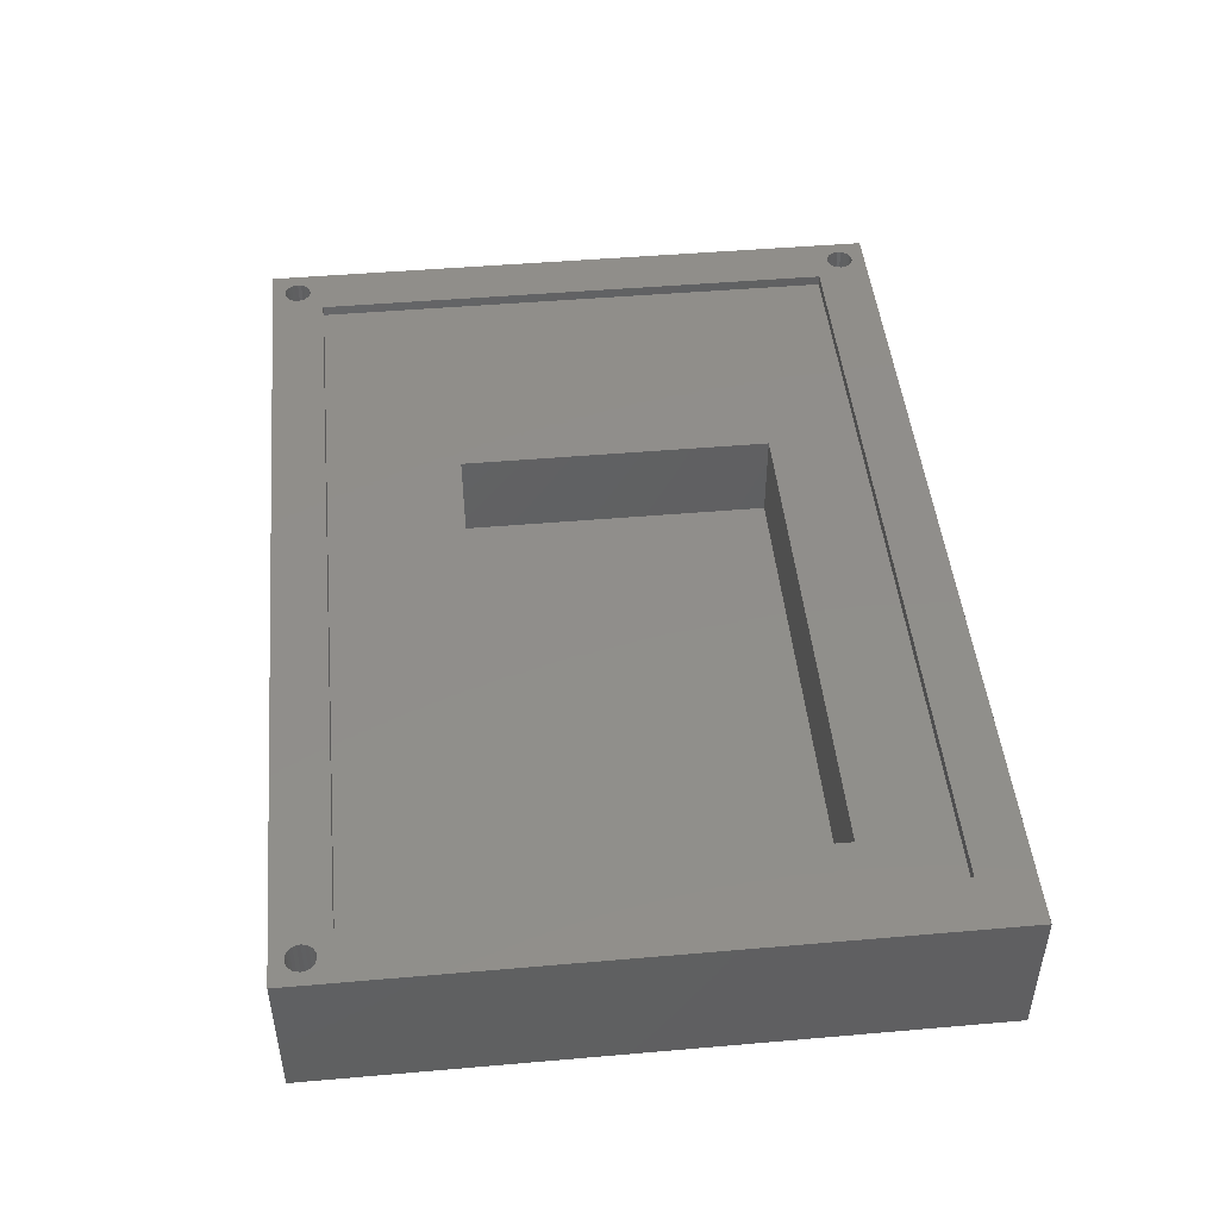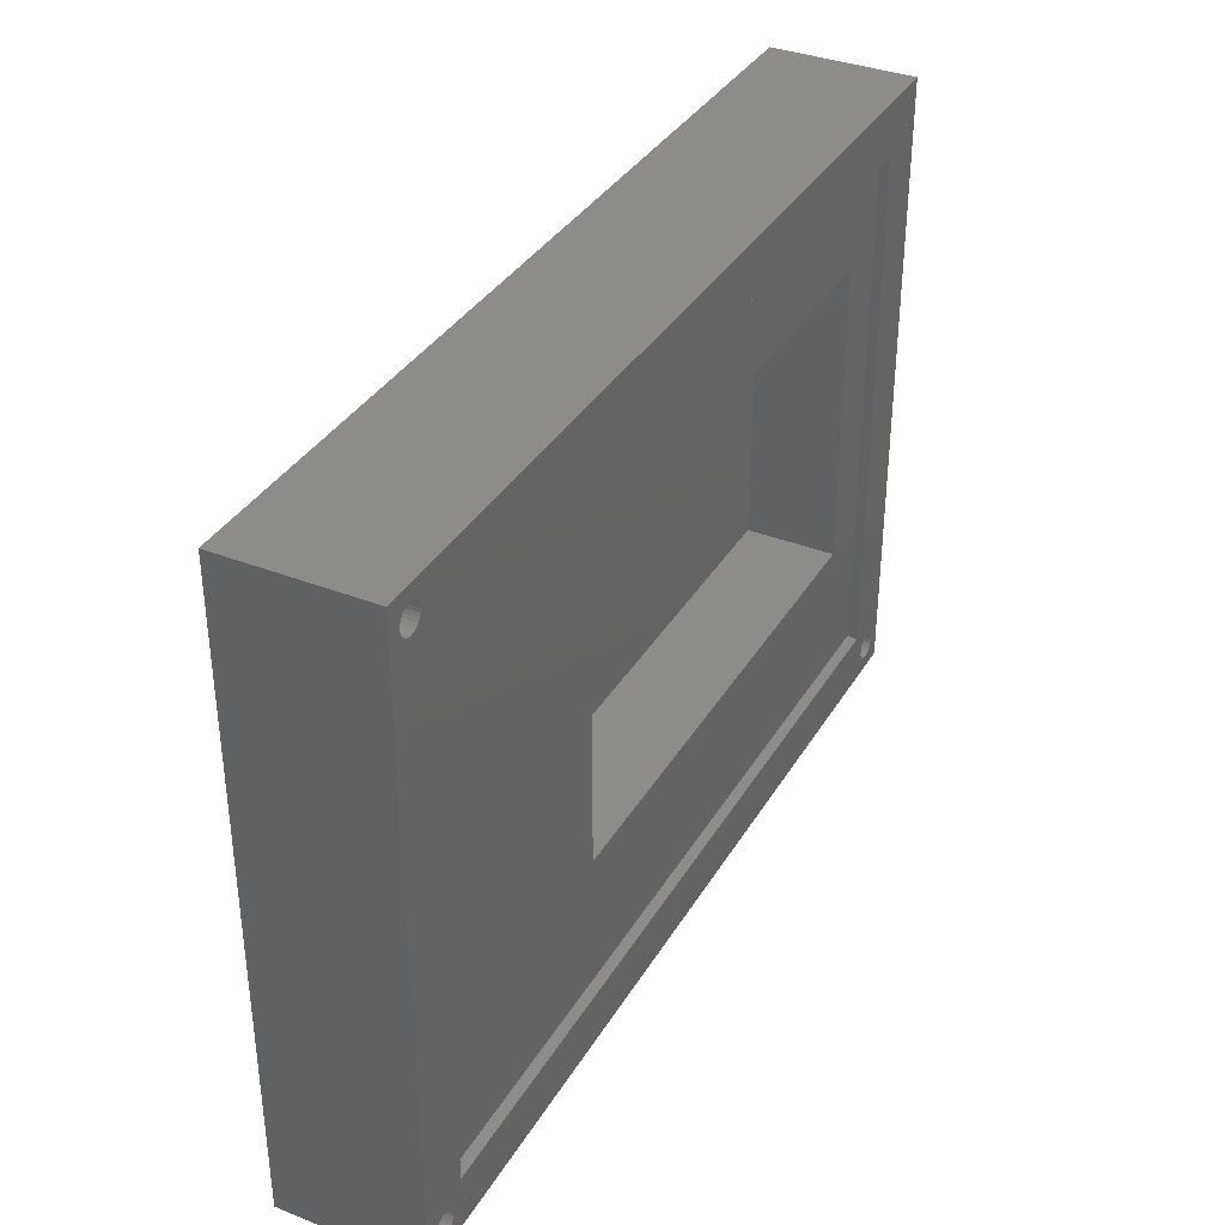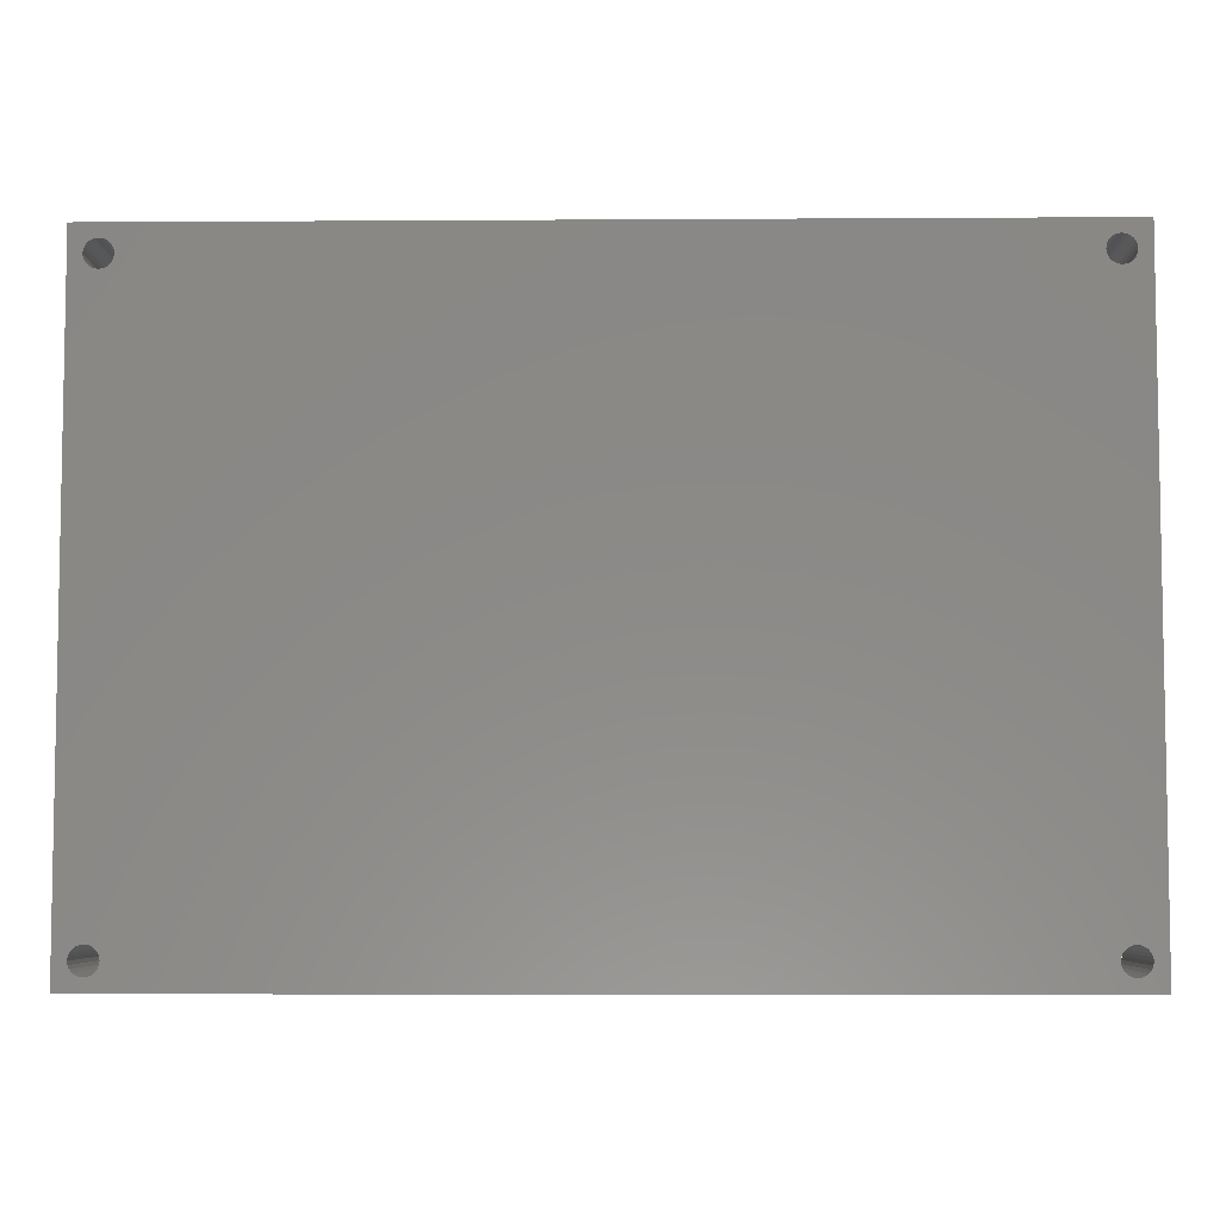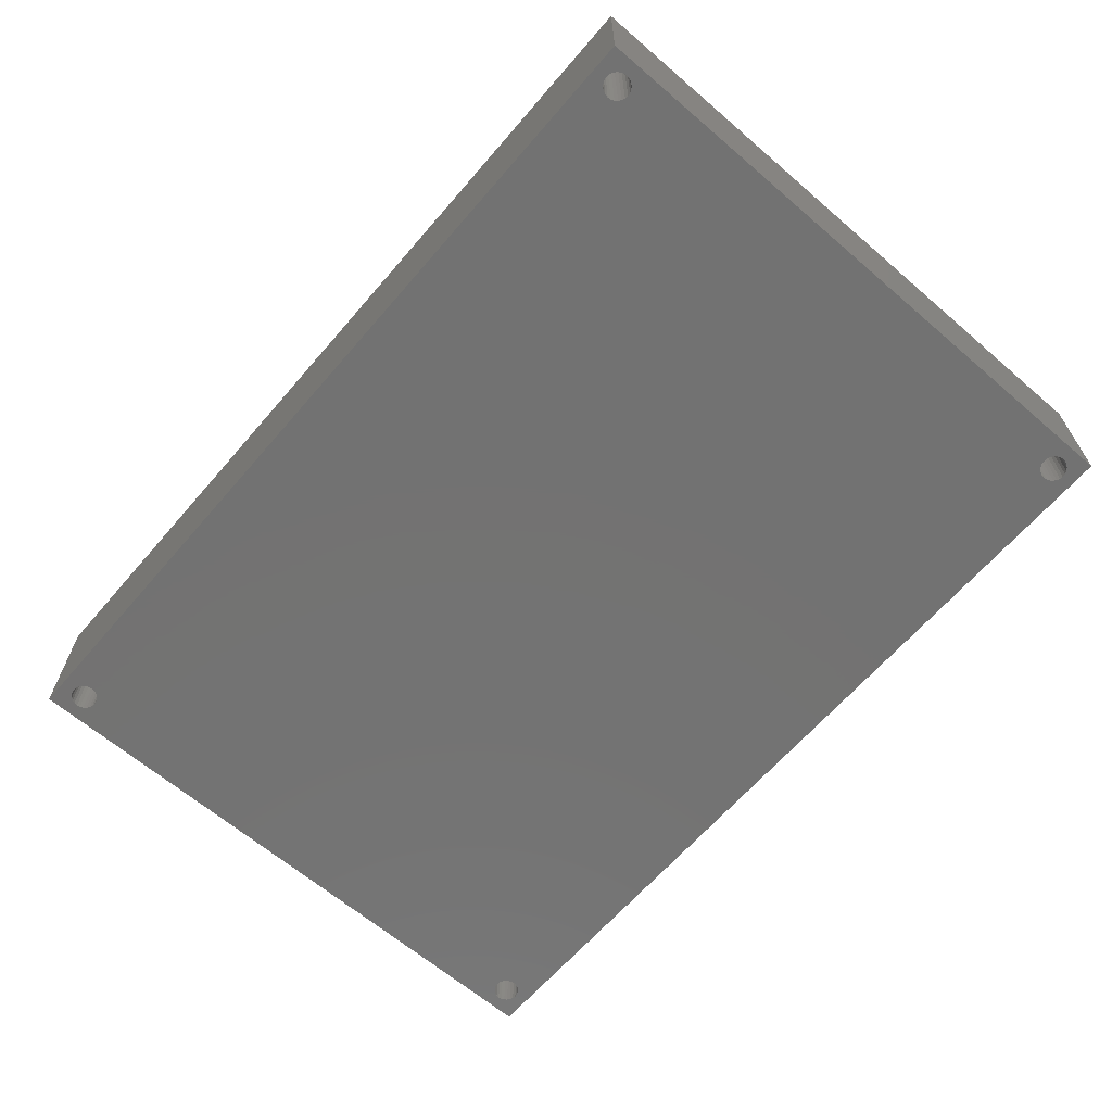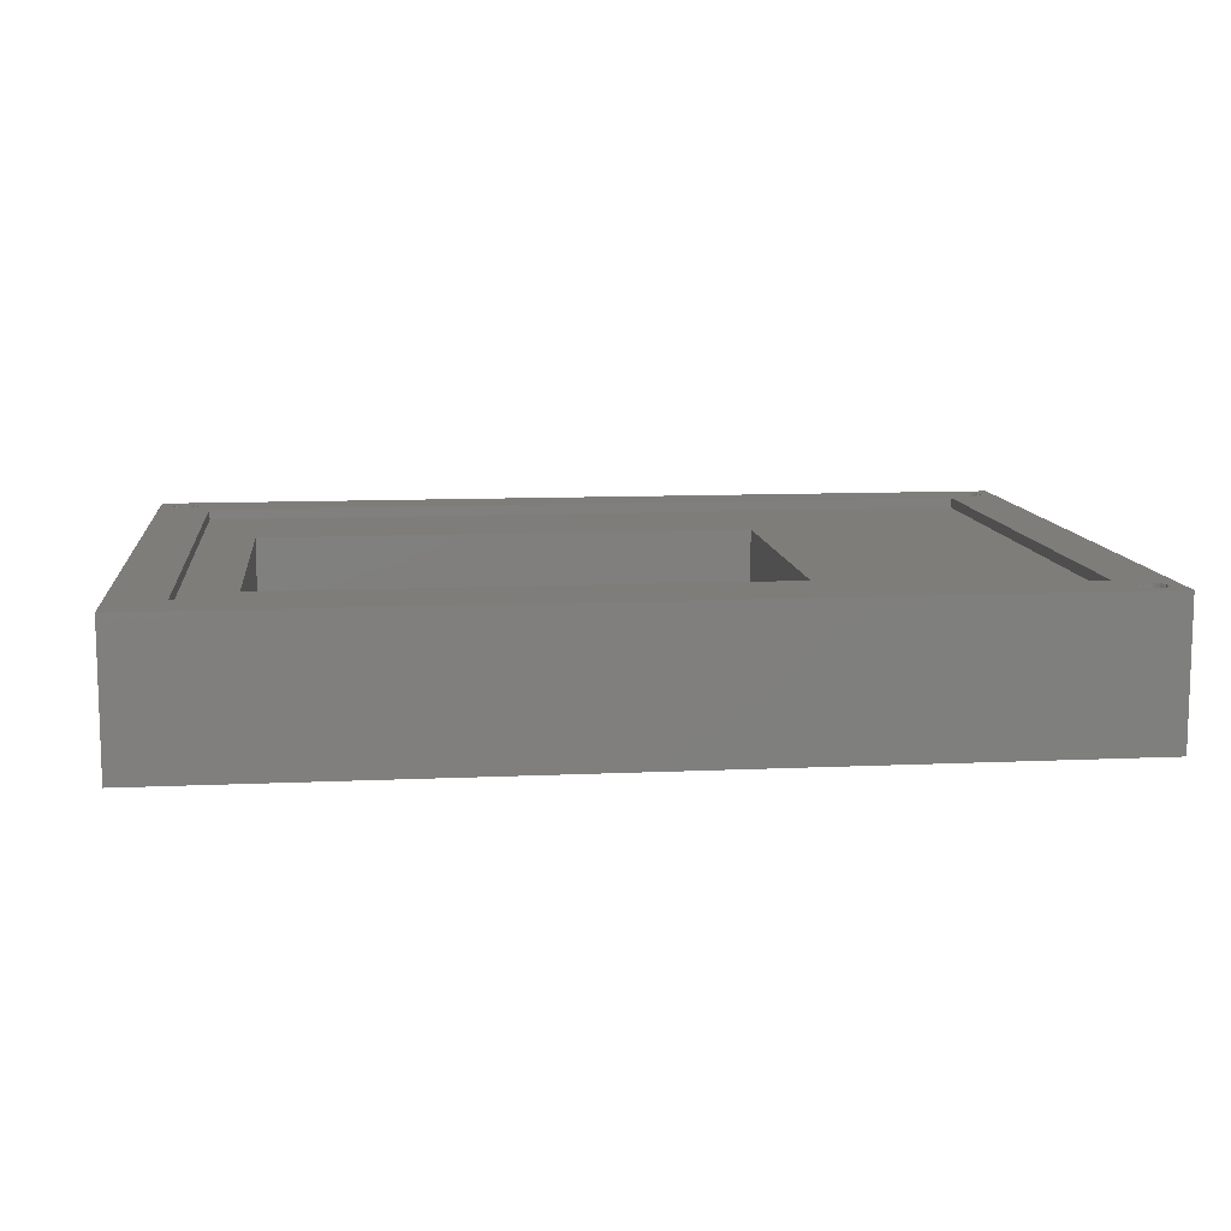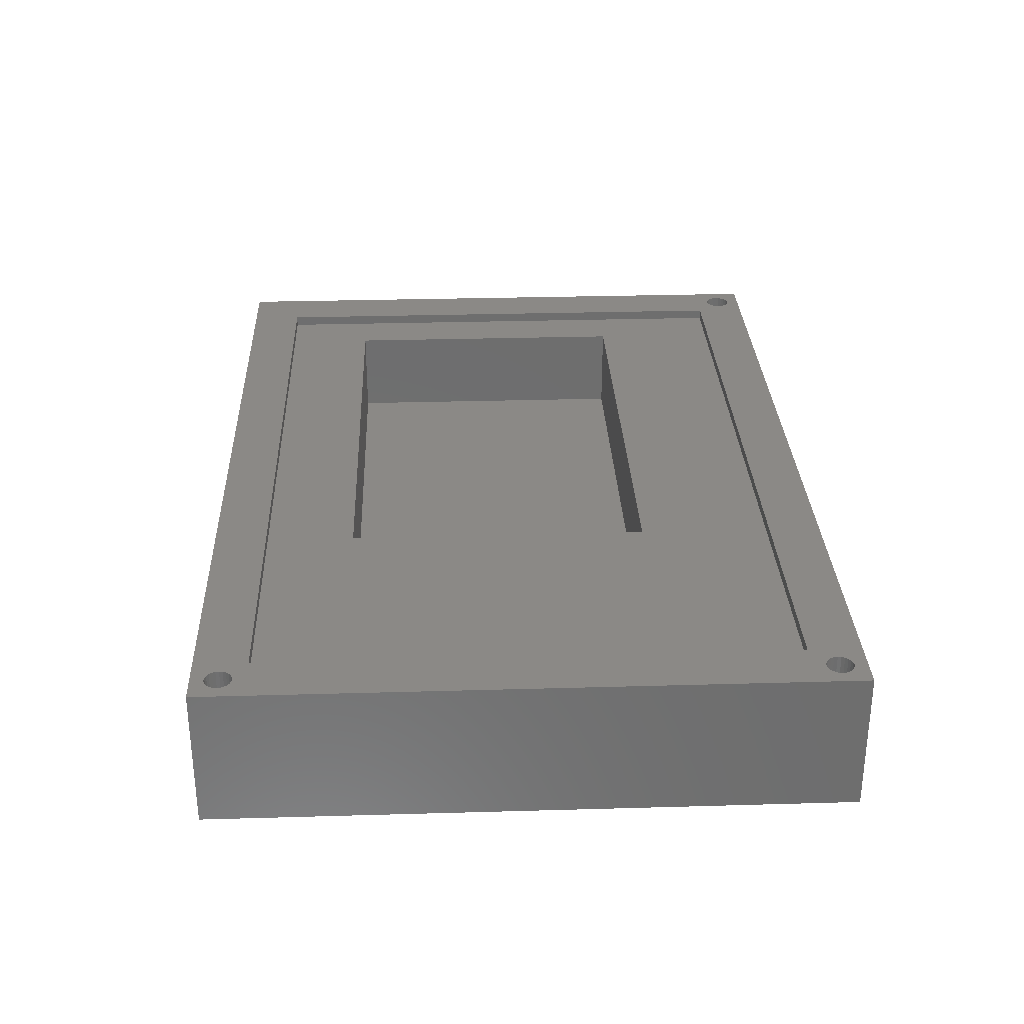
<metadata>
{"format":"stl","ext":"stl","renderer":"f3d","projection":"perspective","resolution":1024,"background":"white","views":[{"elev":47.0,"azim":84.4,"up":"+Z"},{"elev":35.9,"azim":-62.8,"up":"+Y"},{"elev":-6.0,"azim":-178.9,"up":"+Y"},{"elev":-64.7,"azim":-130.8,"up":"+Z"},{"elev":10.7,"azim":173.5,"up":"+Z"},{"elev":30.0,"azim":-92.4,"up":"+Z"}]}
</metadata>
<code>
# stl→obj: 216 verts, 418 faces
v 4.353 107.4 7
v 3.75 107.2 -20
v 4.353 107.4 -20
v 3.75 107.2 7
v -104 83 -12
v -104 25 5
v -104 25 -12
v -104 83 5
v -10 83 5
v -10 83 -12
v 5 107.5 7
v 5 107.5 -20
v 2.5 105 -20
v 2.585 104.4 7
v 2.585 104.4 -20
v 2.5 105 7
v 2.835 106.2 -20
v 2.585 105.6 7
v 2.585 105.6 -20
v 2.835 106.2 7
v 2.835 103.7 7
v 2.835 103.7 -20
v -160 110 7
v 10 110 -20
v -160 110 -20
v 10 110 7
v 3.232 106.8 -20
v 3.232 106.8 7
v 6.768 106.8 7
v 6.25 107.2 -20
v 6.768 106.8 -20
v 6.25 107.2 7
v 5.647 107.4 -20
v 5.647 107.4 7
v 10 -10 7
v 10 -10 -20
v -157.4 104.4 -20
v -157.5 -5 -20
v -157.5 105 -20
v -157.4 -4.353 -20
v -157.2 103.7 -20
v -157.2 -3.75 -20
v -156.8 -3.232 -20
v -156.8 103.2 -20
v -156.2 102.8 -20
v -156.2 -2.835 -20
v -155.6 -2.585 -20
v -155.6 102.6 -20
v -155 -2.5 -20
v -155 102.5 -20
v -154.4 102.6 -20
v -154.4 -2.585 -20
v -153.7 102.8 -20
v -153.7 -2.835 -20
v -153.2 103.2 -20
v -153.2 -3.232 -20
v -152.8 103.8 -20
v -152.8 -3.75 -20
v -152.6 104.4 -20
v -152.6 -4.353 -20
v -152.5 105 -20
v -152.5 -5 -20
v -160 -10 -20
v -157.4 105.6 -20
v -157.2 106.2 -20
v -156.8 106.8 -20
v -156.2 107.2 -20
v -155.6 107.4 -20
v -155 107.5 -20
v -154.4 107.4 -20
v -153.8 107.2 -20
v -153.2 106.8 -20
v -152.8 106.2 -20
v -152.6 105.6 -20
v 2.5 -5 -20
v 7.165 106.2 -20
v 7.415 105.6 -20
v 7.5 105 -20
v 7.5 -5 -20
v -155 -7.5 -20
v -155.6 -7.415 -20
v -156.2 -7.165 -20
v -156.8 -6.768 -20
v -157.2 -6.25 -20
v -157.4 -5.647 -20
v -154.4 -7.415 -20
v -153.7 -7.165 -20
v -153.2 -6.768 -20
v -152.8 -6.25 -20
v -152.6 -5.647 -20
v 3.75 -7.165 -20
v 3.232 -6.768 -20
v 2.835 -6.25 -20
v 2.585 -5.647 -20
v 4.353 -7.415 -20
v 5 -7.5 -20
v 5.647 -7.415 -20
v 6.25 -7.165 -20
v 6.768 -6.768 -20
v 7.165 -6.25 -20
v 7.415 -5.647 -20
v 2.585 -4.353 -20
v 2.835 -3.75 -20
v 3.232 -3.232 -20
v 3.232 103.2 -20
v 3.75 -2.835 -20
v 3.75 102.8 -20
v 4.353 -2.585 -20
v 4.353 102.6 -20
v 5 -2.5 -20
v 5 102.5 -20
v 5.647 -2.585 -20
v 5.647 102.6 -20
v 6.25 -2.835 -20
v 6.25 102.8 -20
v 6.768 103.2 -20
v 6.768 -3.232 -20
v 7.165 103.8 -20
v 7.165 -3.75 -20
v 7.415 104.4 -20
v 7.415 -4.353 -20
v -160 -10 7
v -152.8 106.2 7
v -152.6 105.6 7
v -153.2 106.8 7
v -153.8 107.2 7
v 4.353 102.6 7
v 5 102.5 7
v -155 107.5 7
v -155.6 107.4 7
v -154.4 107.4 7
v -157.5 105 7
v -157.4 105.6 7
v 3.232 103.2 7
v -157.4 104.4 7
v -157.2 103.7 7
v -157.2 106.2 7
v -152.5 105 7
v -152.6 104.4 7
v -156.8 103.2 7
v -156.8 106.8 7
v -156.2 102.8 7
v -155.6 102.6 7
v 6.25 102.8 7
v 6.768 103.2 7
v 7.165 103.8 7
v 3.75 102.8 7
v -156.2 107.2 7
v -155 102.5 7
v -154.4 102.6 7
v 5.647 102.6 7
v 7.415 104.4 7
v -152.8 103.8 7
v -153.2 103.2 7
v -153.7 102.8 7
v -157.5 -5 7
v -157.4 -4.353 7
v -153.2 -3.232 7
v -152.8 -3.75 7
v -155 -2.5 7
v -155.6 -2.585 7
v -157.2 -6.25 7
v -157.4 -5.647 7
v -154.4 -7.415 7
v -153.7 -7.165 7
v -152.6 -5.647 7
v -152.8 -6.25 7
v -156.2 -2.835 7
v -156.8 -3.232 7
v -157.2 -3.75 7
v -153.7 -2.835 7
v -152.5 -5 7
v -153.2 -6.768 7
v -152.6 -4.353 7
v -155.6 -7.415 7
v -155 -7.5 7
v -156.8 -6.768 7
v -156.2 -7.165 7
v -154.4 -2.585 7
v 7.415 105.6 7
v 7.5 105 7
v 7.165 106.2 7
v 7.165 -3.75 7
v 7.415 -4.353 7
v 6.768 -3.232 7
v 7.5 -5 7
v 6.25 -2.835 7
v 5.647 -2.585 7
v 5 -2.5 7
v 4.353 -2.585 7
v 2.585 -5.647 7
v 2.5 -5 7
v 3.75 -2.835 7
v 3.232 -3.232 7
v 2.585 -4.353 7
v 4.353 -7.415 7
v 5 -7.5 7
v 3.232 -6.768 7
v 2.835 -6.25 7
v 7.165 -6.25 7
v 6.768 -6.768 7
v 7.415 -5.647 7
v 2.835 -3.75 7
v 3.75 -7.165 7
v 5.647 -7.415 7
v 6.25 -7.165 7
v 0 100 7
v -150 100 5
v 0 100 5
v -150 100 7
v 0 0 5
v 0 0 7
v -10 25 -12
v -10 25 5
v -150 0 7
v -150 0 5
f 1 2 3
f 2 1 4
f 5 6 7
f 6 5 8
f 9 5 10
f 5 9 8
f 11 3 12
f 3 11 1
f 13 14 15
f 14 13 16
f 17 18 19
f 18 17 20
f 15 21 22
f 21 15 14
f 23 24 25
f 24 23 26
f 4 27 2
f 27 4 28
f 27 20 17
f 20 27 28
f 29 30 31
f 30 29 32
f 32 33 30
f 33 32 34
f 34 12 33
f 12 34 11
f 19 16 13
f 16 19 18
f 24 35 36
f 35 24 26
f 37 38 39
f 38 37 40
f 40 37 41
f 40 41 42
f 42 41 43
f 43 41 44
f 43 44 45
f 43 45 46
f 46 45 47
f 47 45 48
f 47 48 49
f 49 48 50
f 49 50 51
f 49 51 52
f 52 51 53
f 52 53 54
f 54 53 55
f 54 55 56
f 56 55 57
f 56 57 58
f 58 57 59
f 58 59 60
f 60 59 61
f 60 61 62
f 25 39 63
f 39 25 64
f 64 25 65
f 65 25 66
f 66 25 67
f 67 25 68
f 68 25 69
f 69 25 24
f 69 24 70
f 70 24 71
f 71 24 72
f 72 24 73
f 73 24 74
f 74 24 61
f 61 24 2
f 61 2 62
f 62 2 27
f 62 27 17
f 62 17 19
f 62 19 13
f 62 13 75
f 2 24 3
f 3 24 12
f 12 24 33
f 33 24 30
f 30 24 31
f 31 24 76
f 76 24 77
f 77 24 78
f 78 24 79
f 63 80 36
f 80 63 81
f 81 63 82
f 82 63 83
f 83 63 84
f 84 63 85
f 85 63 38
f 38 63 39
f 36 80 86
f 36 86 87
f 36 87 88
f 36 88 89
f 36 89 90
f 36 90 62
f 36 62 91
f 91 62 92
f 92 62 93
f 93 62 94
f 94 62 75
f 36 91 95
f 36 95 96
f 36 96 97
f 36 97 98
f 36 98 99
f 36 99 100
f 36 100 101
f 36 101 79
f 36 79 24
f 13 102 75
f 102 13 15
f 102 15 103
f 103 15 22
f 103 22 104
f 104 22 105
f 104 105 106
f 106 105 107
f 106 107 108
f 108 107 109
f 108 109 110
f 110 109 111
f 110 111 112
f 112 111 113
f 112 113 114
f 114 113 115
f 114 115 116
f 114 116 117
f 117 116 118
f 117 118 119
f 119 118 120
f 119 120 121
f 121 120 78
f 121 78 79
f 23 63 122
f 63 23 25
f 35 63 36
f 63 35 122
f 123 74 124
f 74 123 73
f 125 73 123
f 73 125 72
f 125 71 72
f 71 125 126
f 127 111 109
f 111 127 128
f 129 68 69
f 68 129 130
f 131 69 70
f 69 131 129
f 64 132 39
f 132 64 133
f 22 134 105
f 134 22 21
f 39 135 37
f 135 39 132
f 126 70 71
f 70 126 131
f 37 136 41
f 136 37 135
f 65 133 64
f 133 65 137
f 138 59 139
f 59 138 61
f 41 140 44
f 140 41 136
f 66 137 65
f 137 66 141
f 142 48 45
f 48 142 143
f 144 116 115
f 116 144 145
f 146 116 145
f 116 146 118
f 134 107 105
f 107 134 147
f 130 67 68
f 67 130 148
f 148 66 67
f 66 148 141
f 143 50 48
f 50 143 149
f 149 51 50
f 51 149 150
f 140 45 44
f 45 140 142
f 128 113 111
f 113 128 151
f 124 61 138
f 61 124 74
f 151 115 113
f 115 151 144
f 147 109 107
f 109 147 127
f 152 118 146
f 118 152 120
f 139 57 153
f 57 139 59
f 153 55 154
f 55 153 57
f 155 55 53
f 55 155 154
f 150 53 51
f 53 150 155
f 40 156 38
f 156 40 157
f 158 58 159
f 58 158 56
f 160 47 49
f 47 160 161
f 85 162 84
f 162 85 163
f 164 87 86
f 87 164 165
f 166 89 167
f 89 166 90
f 168 43 46
f 43 168 169
f 43 170 42
f 170 43 169
f 158 54 56
f 54 158 171
f 172 90 166
f 90 172 62
f 167 88 173
f 88 167 89
f 174 62 172
f 62 174 60
f 175 80 81
f 80 175 176
f 177 82 83
f 82 177 178
f 176 86 80
f 86 176 164
f 38 163 85
f 163 38 156
f 178 81 82
f 81 178 175
f 161 46 47
f 46 161 168
f 42 157 40
f 157 42 170
f 165 88 87
f 88 165 173
f 84 177 83
f 177 84 162
f 179 49 52
f 49 179 160
f 171 52 54
f 52 171 179
f 159 60 174
f 60 159 58
f 180 78 181
f 78 180 77
f 182 77 180
f 77 182 76
f 181 120 152
f 120 181 78
f 183 121 184
f 121 183 119
f 185 119 183
f 119 185 117
f 29 76 182
f 76 29 31
f 184 79 186
f 79 184 121
f 185 114 117
f 114 185 187
f 187 112 114
f 112 187 188
f 188 110 112
f 110 188 189
f 189 108 110
f 108 189 190
f 75 191 94
f 191 75 192
f 193 104 106
f 104 193 194
f 102 192 75
f 192 102 195
f 196 96 95
f 96 196 197
f 93 198 92
f 198 93 199
f 200 99 201
f 99 200 100
f 202 100 200
f 100 202 101
f 186 101 202
f 101 186 79
f 103 195 102
f 195 103 203
f 94 199 93
f 199 94 191
f 204 95 91
f 95 204 196
f 104 203 103
f 203 104 194
f 197 97 96
f 97 197 205
f 198 91 92
f 91 198 204
f 205 98 97
f 98 205 206
f 206 99 98
f 99 206 201
f 190 106 108
f 106 190 193
f 207 208 209
f 208 207 210
f 207 211 212
f 211 207 209
f 6 213 7
f 213 6 214
f 122 156 23
f 156 122 163
f 163 122 162
f 162 122 177
f 177 122 178
f 178 122 175
f 175 122 176
f 176 122 35
f 176 35 164
f 164 35 165
f 165 35 173
f 173 35 167
f 167 35 166
f 166 35 172
f 172 35 215
f 172 215 138
f 215 35 204
f 215 204 198
f 215 198 199
f 215 199 212
f 212 199 191
f 212 191 192
f 212 192 207
f 204 35 196
f 196 35 197
f 197 35 205
f 205 35 206
f 206 35 201
f 201 35 200
f 200 35 202
f 202 35 186
f 23 129 26
f 129 23 130
f 130 23 148
f 148 23 141
f 141 23 137
f 137 23 133
f 133 23 132
f 132 23 156
f 26 129 131
f 26 131 126
f 26 126 125
f 26 125 123
f 26 123 124
f 26 124 138
f 26 138 210
f 210 138 215
f 26 210 207
f 26 207 192
f 26 192 195
f 26 195 203
f 26 203 194
f 26 194 193
f 26 193 190
f 26 190 189
f 26 189 188
f 26 188 187
f 26 187 185
f 26 185 183
f 26 183 184
f 26 184 186
f 26 186 35
f 157 132 156
f 132 157 135
f 135 157 170
f 135 170 136
f 136 170 169
f 136 169 140
f 140 169 168
f 140 168 142
f 142 168 161
f 142 161 143
f 143 161 160
f 143 160 149
f 149 160 179
f 149 179 150
f 150 179 155
f 155 179 171
f 155 171 158
f 155 158 154
f 154 158 159
f 154 159 153
f 153 159 139
f 139 159 174
f 139 174 172
f 139 172 138
f 9 213 214
f 213 9 10
f 213 5 7
f 5 213 10
f 215 211 216
f 211 215 212
f 208 215 216
f 215 208 210
f 216 6 208
f 6 216 211
f 6 211 214
f 214 211 9
f 208 8 209
f 8 208 6
f 209 8 9
f 209 9 211

</code>
